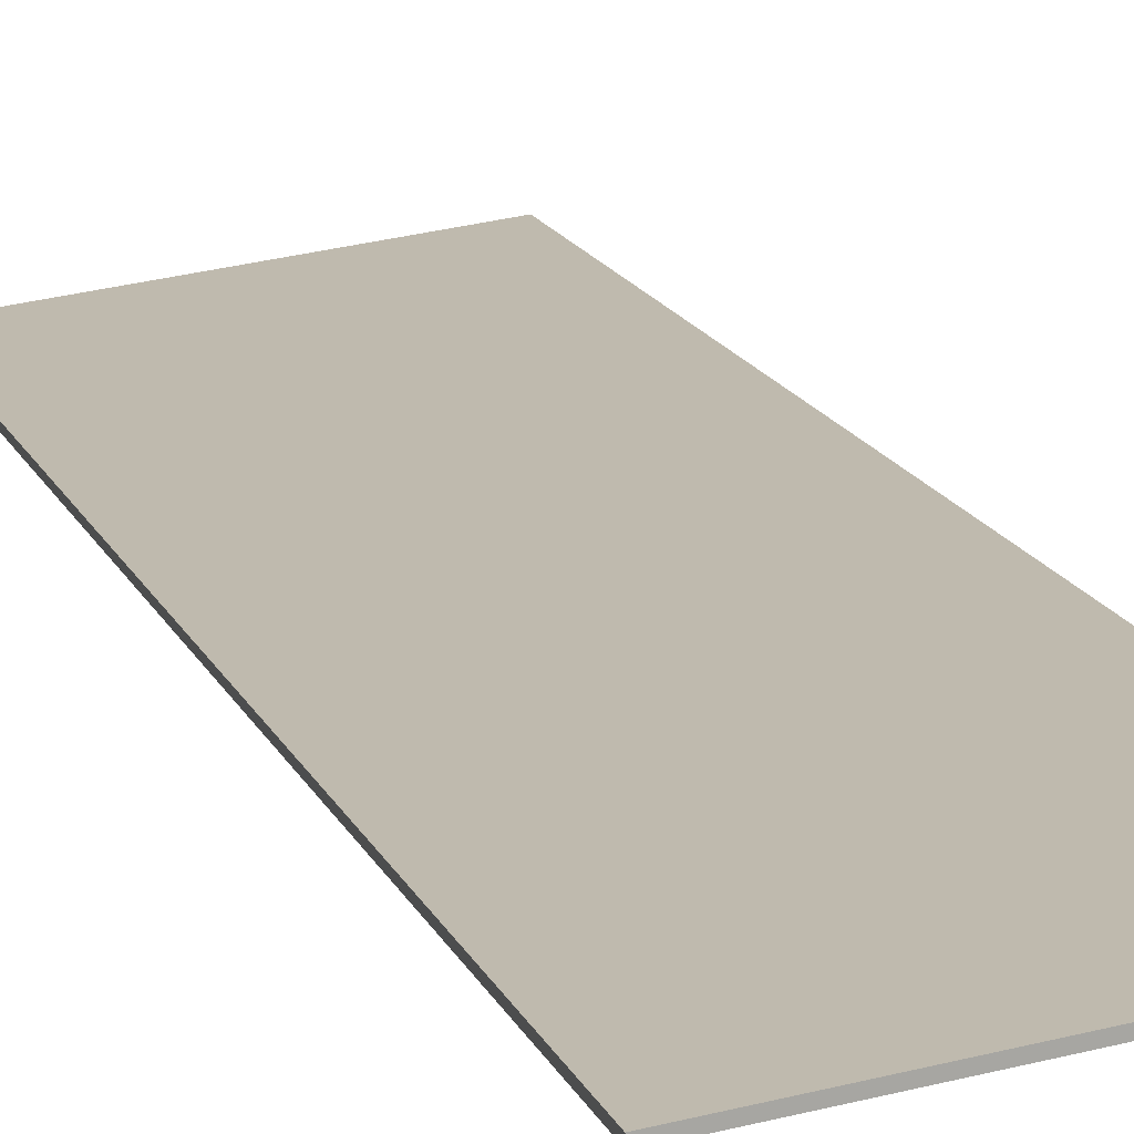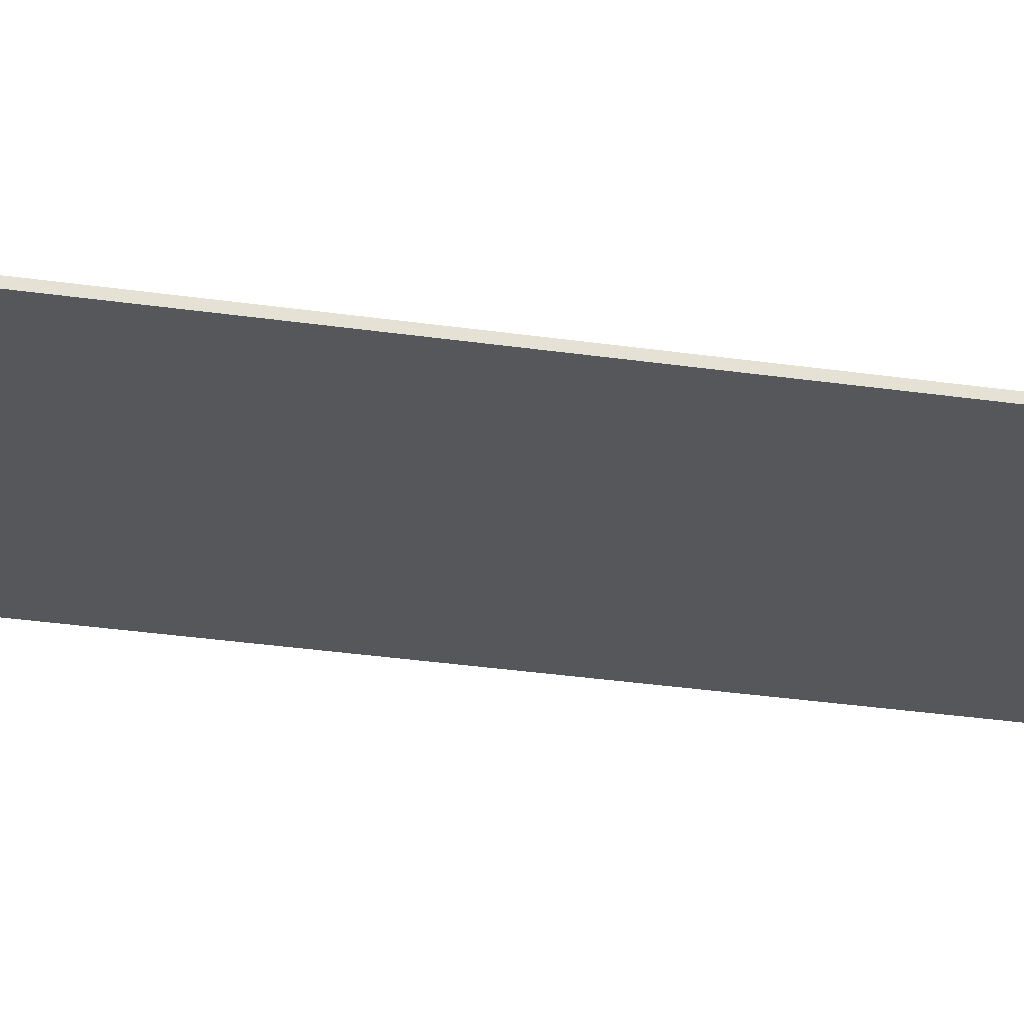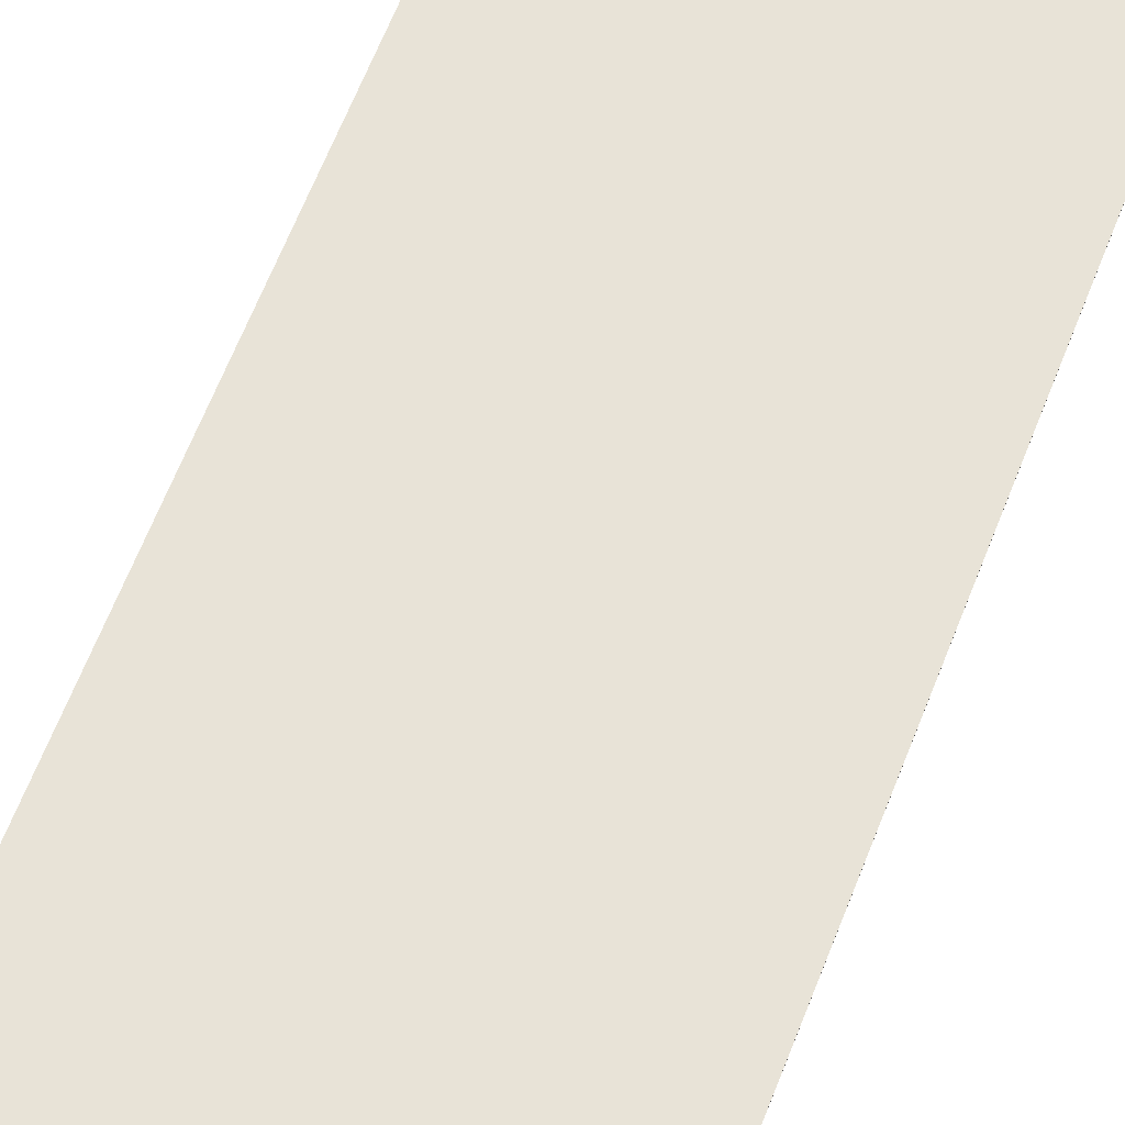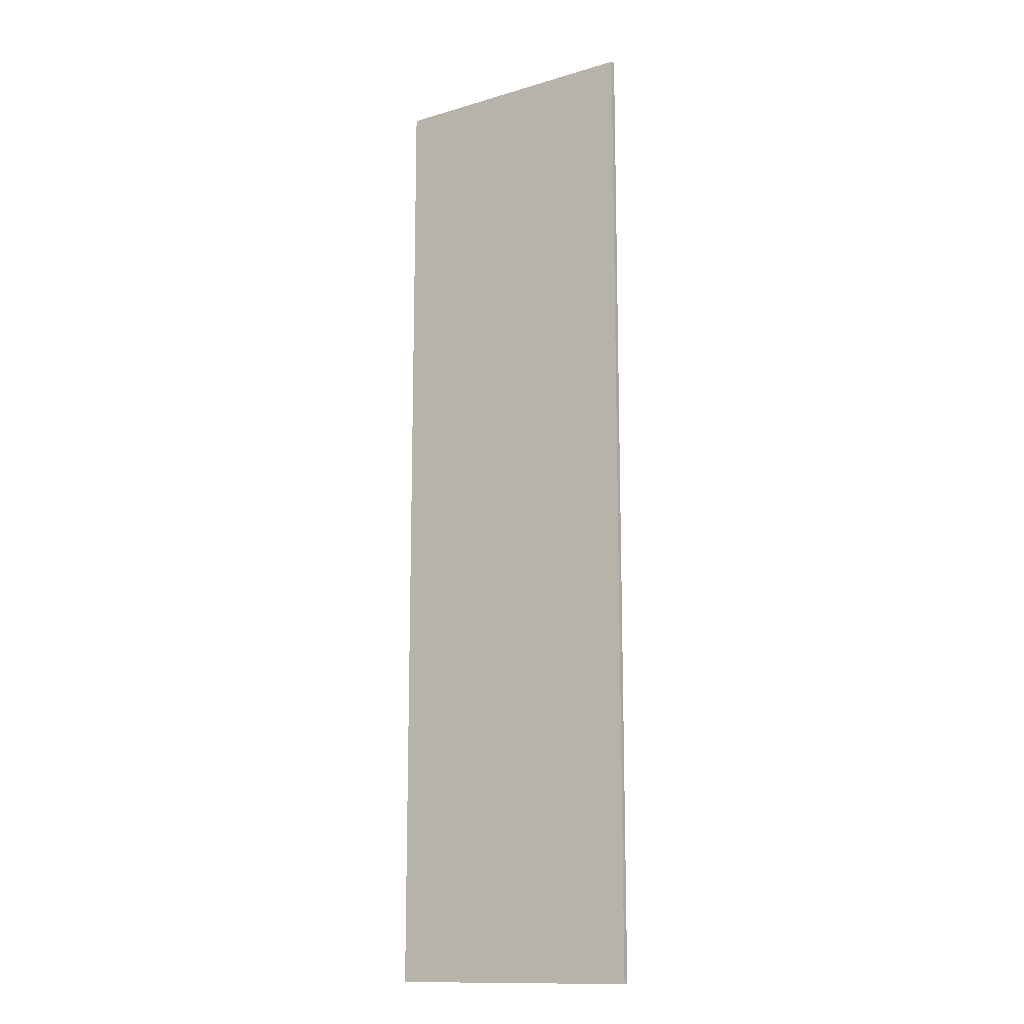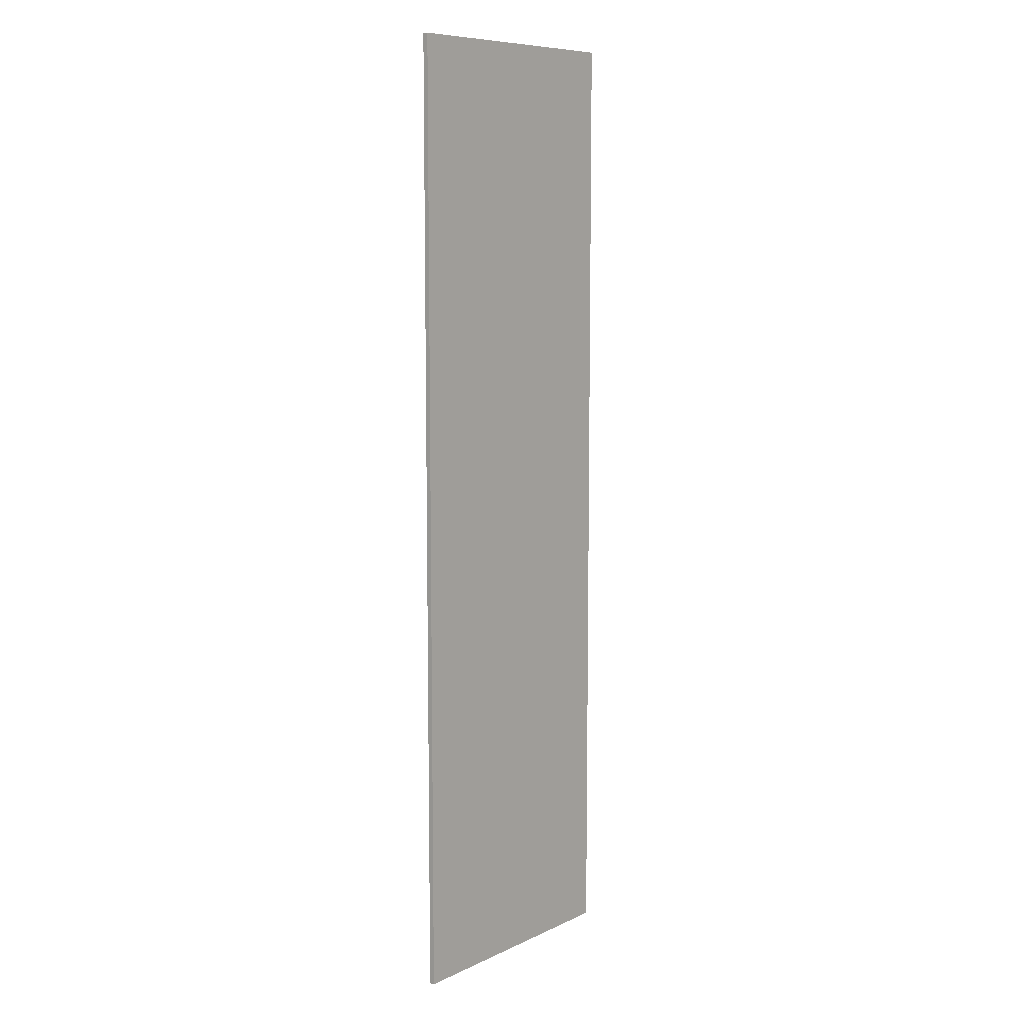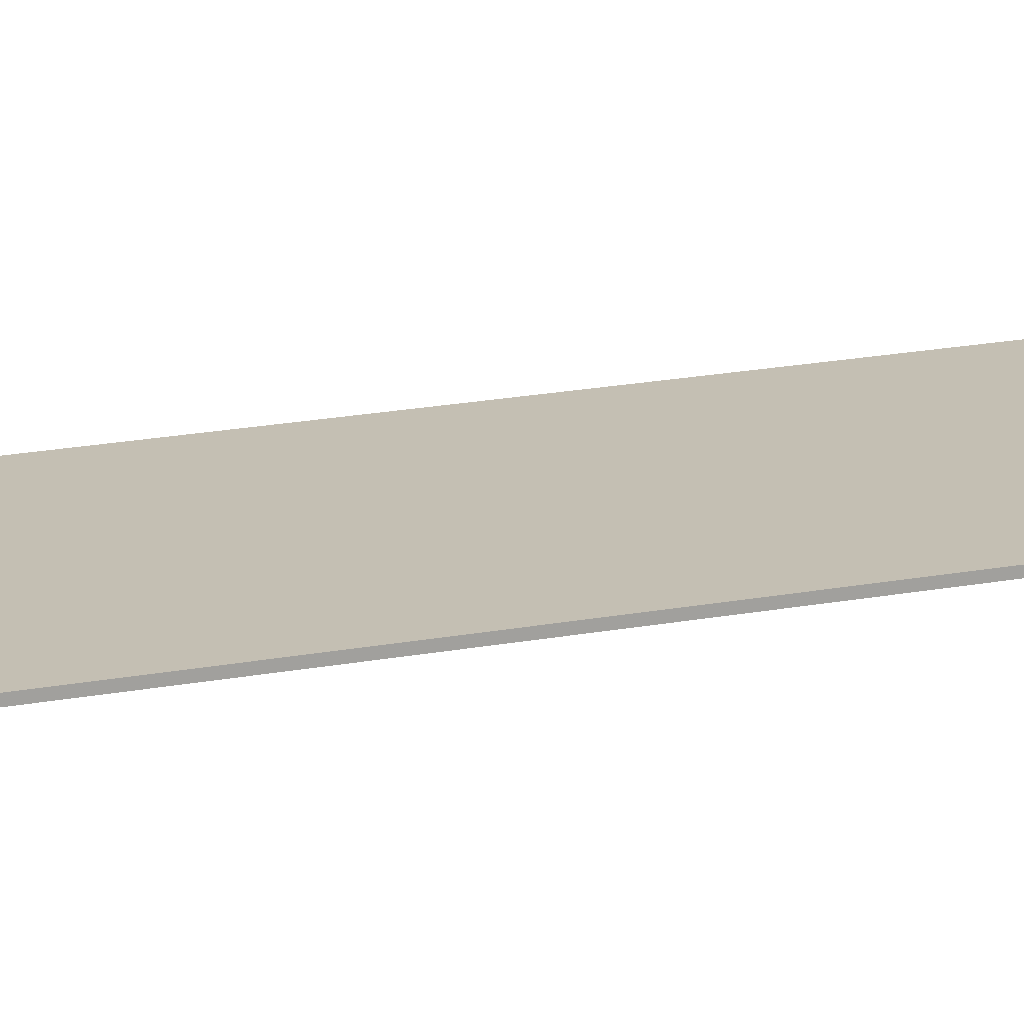
<metadata>
{"format":"obj","ext":"obj","renderer":"f3d","projection":"perspective","resolution":1024,"background":"white","views":[{"elev":15.1,"azim":163.2,"up":"+Z"},{"elev":-32.7,"azim":78.7,"up":"+Z"},{"elev":61.2,"azim":20.8,"up":"+Z"},{"elev":-13.6,"azim":40.0,"up":"+Y"},{"elev":8.8,"azim":-44.1,"up":"+Y"},{"elev":24.3,"azim":-106.2,"up":"+Z"}]}
</metadata>
<code>
o dr_glass1/dr_glass/mesh30/mesh30-geometry#mesh30-geometry
v 0.4136 -0.6555 0.1506
v 0.4144 0.7099 0.1578
v 0.4144 -0.6555 0.1578
v 0.4136 0.7099 0.1506
v 0.04603 -0.6555 0.1988
v 0.04523 0.7099 0.1915
v 0.04603 0.7099 0.1988
v 0.04523 -0.6555 0.1915
f 1 2 3
f 2 1 4
f 3 2 1
f 4 1 2
f 2 5 3
f 3 5 2
f 5 1 3
f 3 1 5
f 1 6 4
f 4 6 1
f 6 2 4
f 4 2 6
f 5 2 7
f 7 2 5
f 1 5 8
f 8 5 1
f 6 1 8
f 8 1 6
f 2 6 7
f 7 6 2
f 6 5 7
f 7 5 6
f 5 6 8
f 8 6 5

</code>
